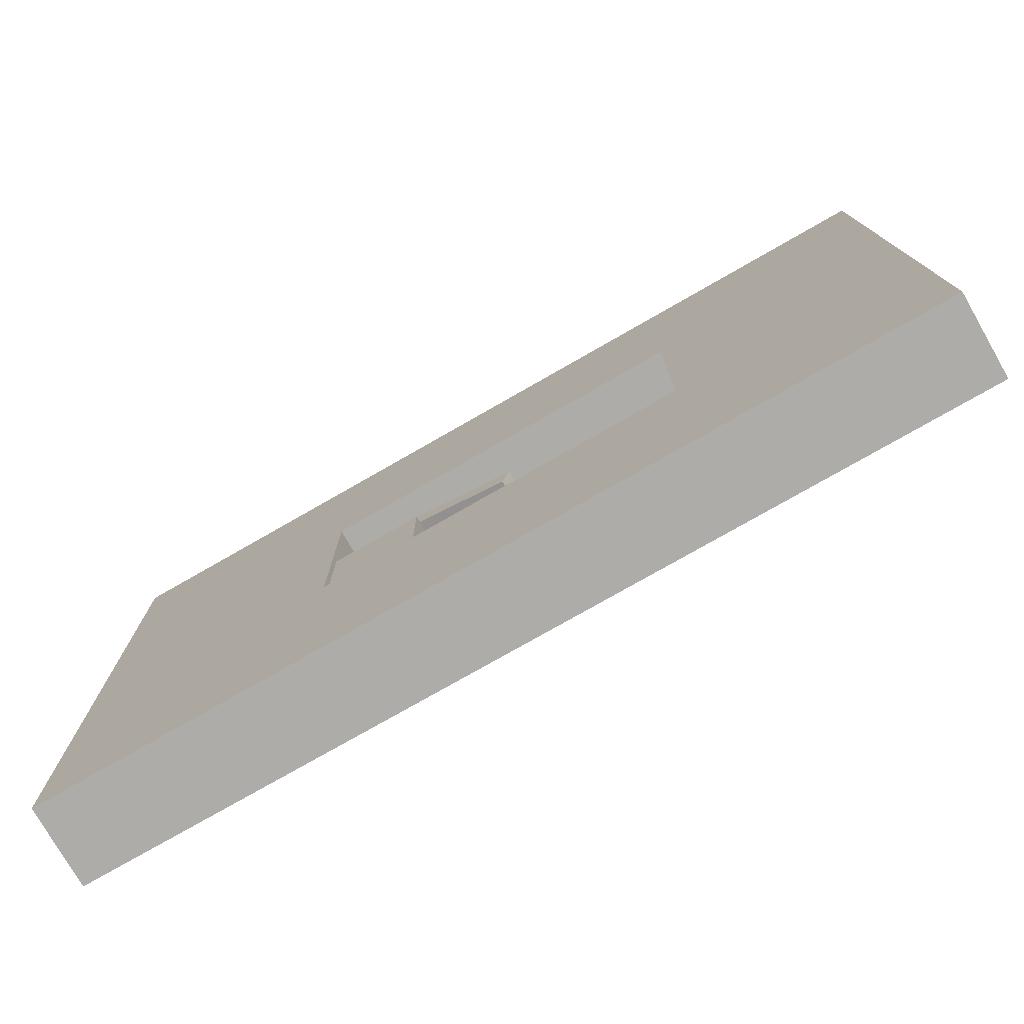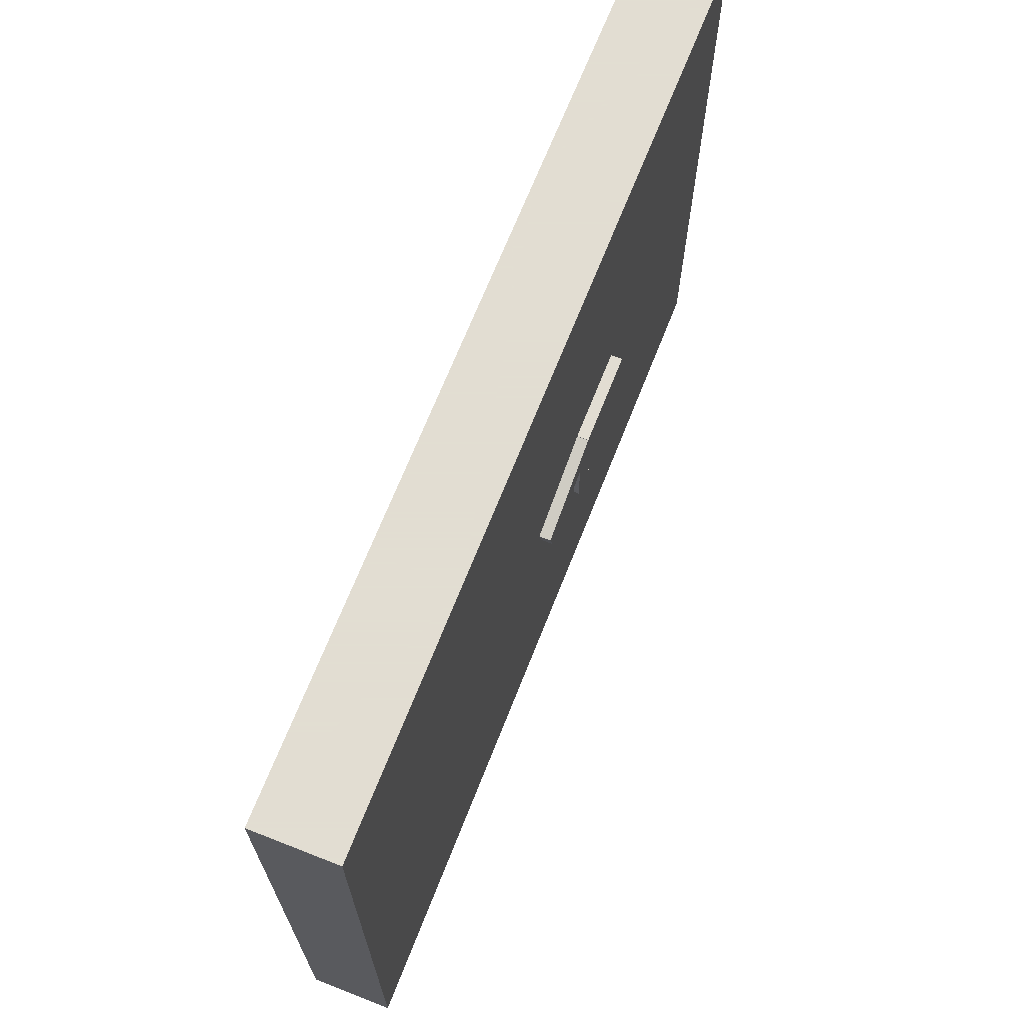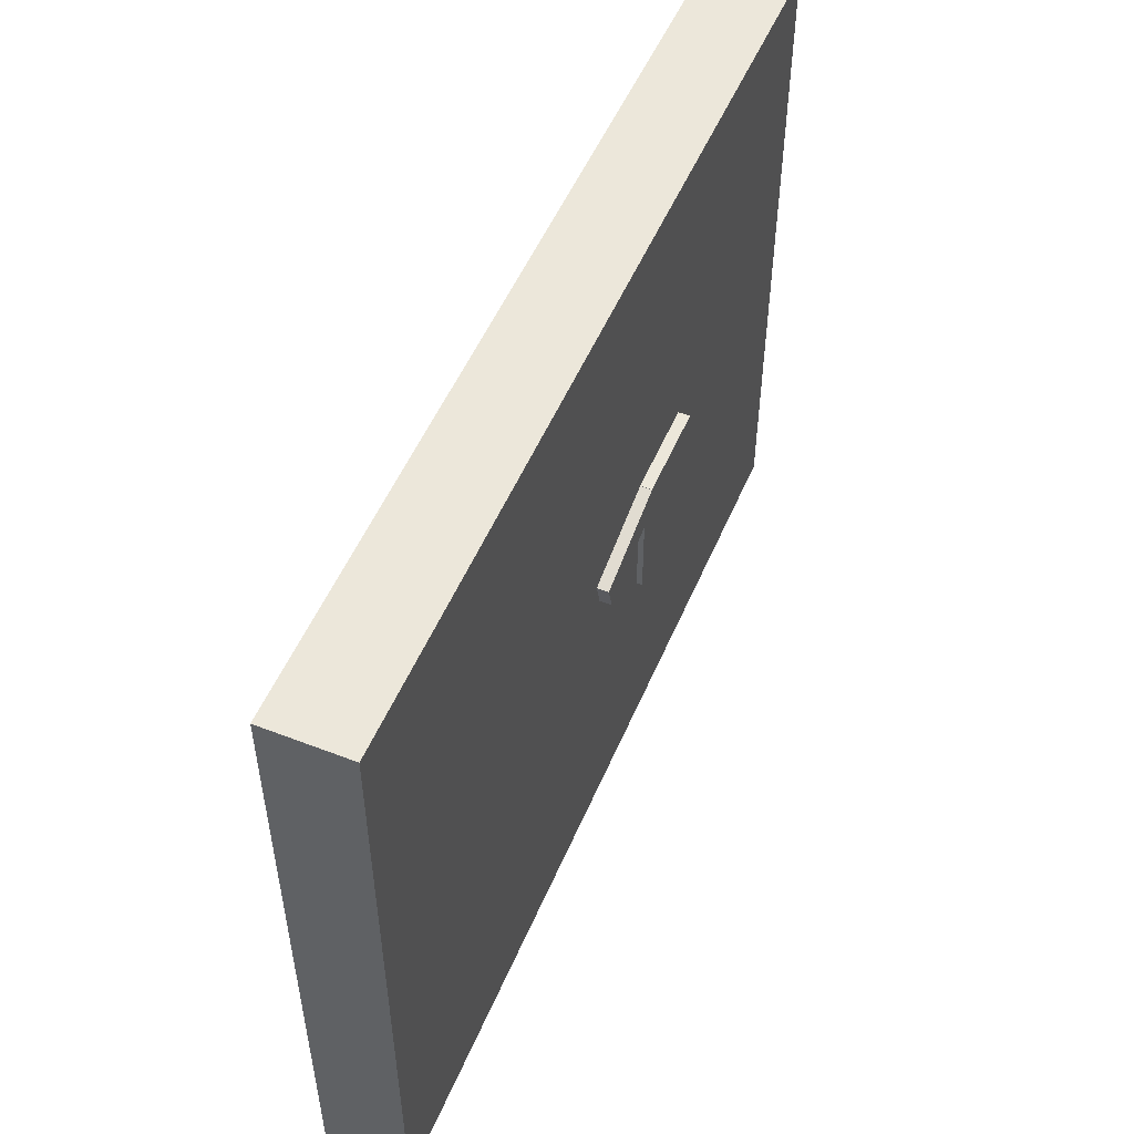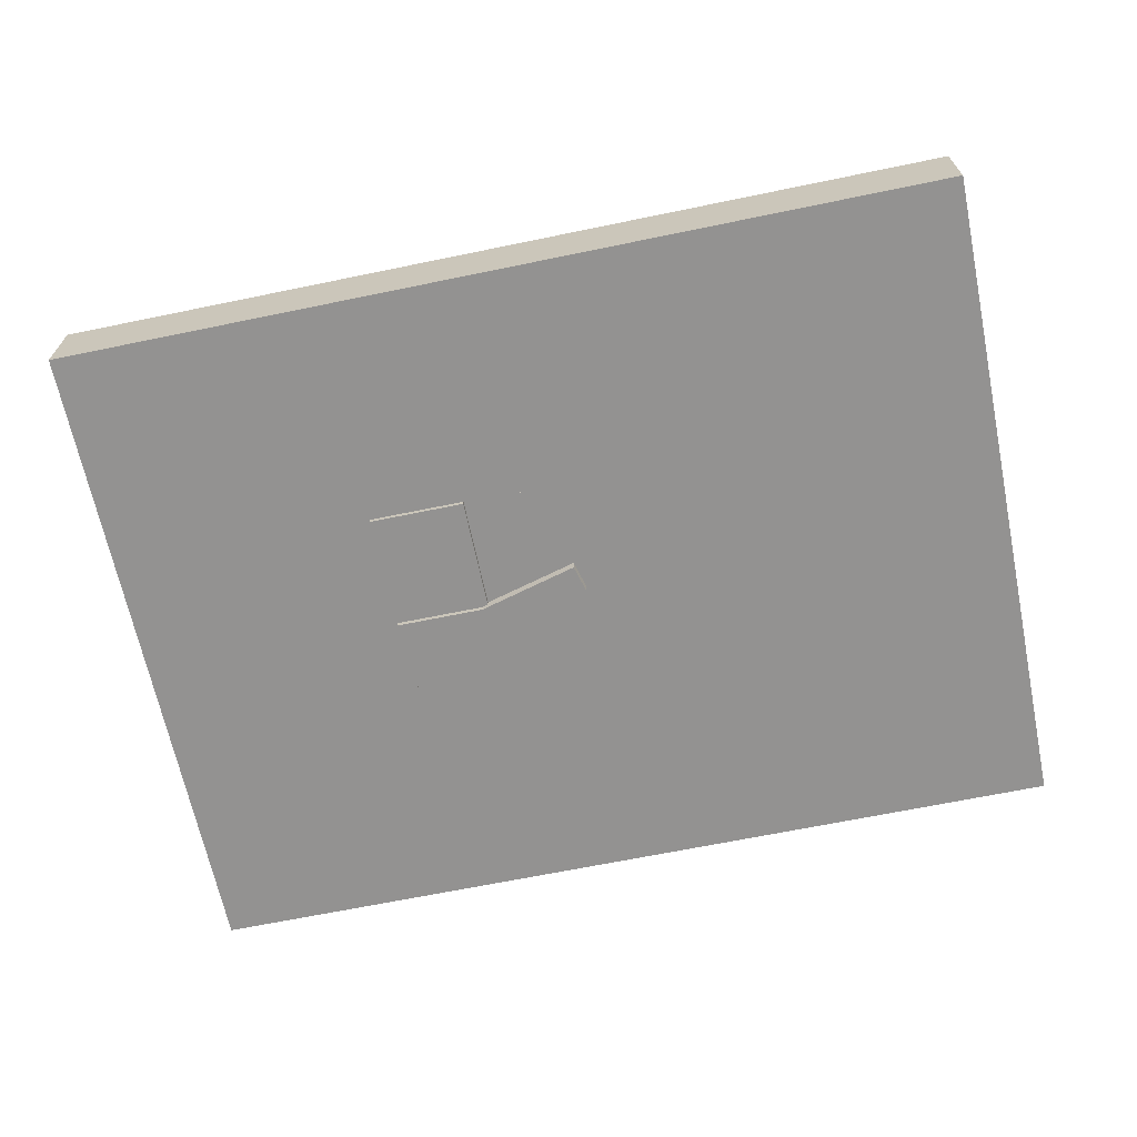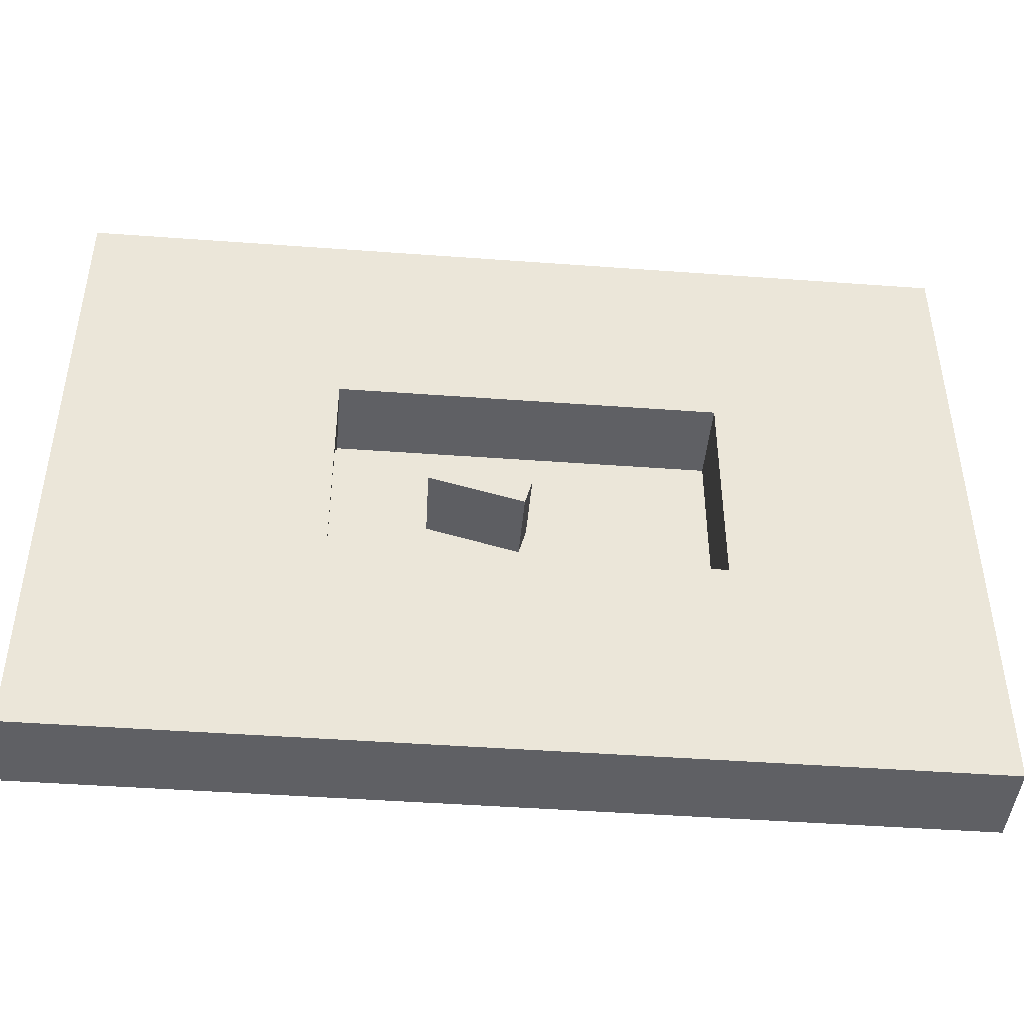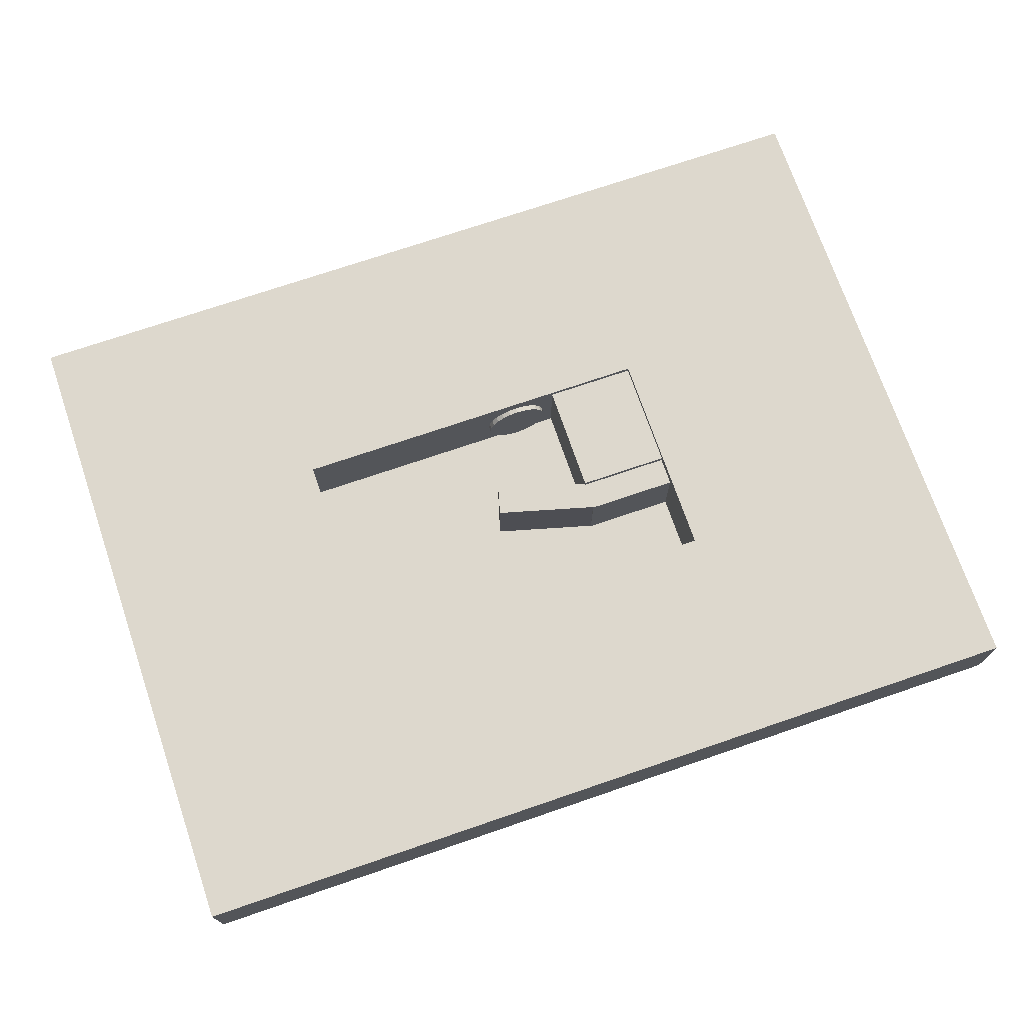
<metadata>
{"format":"obj","ext":"obj","renderer":"f3d","projection":"perspective","resolution":1024,"background":"white","views":[{"elev":-76.6,"azim":29.8,"up":"+Y"},{"elev":68.1,"azim":111.5,"up":"+Y"},{"elev":52.2,"azim":112.7,"up":"+Y"},{"elev":-66.4,"azim":11.7,"up":"+Z"},{"elev":-44.7,"azim":-4.9,"up":"+Y"},{"elev":72.3,"azim":161.1,"up":"+Z"}]}
</metadata>
<code>
o Plane.009_Plane.006
v -0.06053 -0.7863 0.00067
v -3.761 0.2052 0.00067
v -3.502 1.171 0.00067
v 0.1983 0.1797 0.00067
f 1 4 3 2
o Cube.004
v -3.494 0.1585 -1.921
v -3.494 0.1585 1.079
v -6.944 0.1585 1.079
v -6.944 0.1585 -1.921
v -3.494 1.2 -1.921
v -3.494 1.2 1.079
v -6.944 1.2 1.079
v -6.944 1.2 -1.921
f 5 6 7 8
f 9 12 11 10
f 5 9 10 6
f 6 10 11 7
f 7 11 12 8
f 9 5 8 12
o Cube.002
v -0.05833 -0.8259 -1.921
v -0.05833 -0.8259 1.079
v -3.759 0.1715 1.079
v -3.759 0.1715 -1.921
v 0.2112 0.1801 -1.921
v 0.2112 0.1801 1.079
v -3.49 1.178 1.079
v -3.49 1.178 -1.921
f 13 14 15 16
f 17 20 19 18
f 13 17 18 14
f 14 18 19 15
f 15 19 20 16
f 17 13 16 20
o Cube.001
v -3.499 -4.017 -1.704
v -3.499 -4.017 1.296
v -6.993 -4.017 1.296
v -6.993 -4.017 -1.704
v -3.499 0.1639 -1.704
v -3.499 0.1639 1.296
v -6.993 0.1639 1.296
v -6.993 0.1639 -1.704
f 21 22 23 24
f 25 28 27 26
f 21 25 26 22
f 22 26 27 23
f 23 27 28 24
f 25 21 24 28
o Cube
v 6.921 -3.953 -1.5
v 6.921 -3.953 1.5
v -6.862 -3.953 1.5
v -6.862 -3.953 -1.5
v 6.921 3.991 -1.5
v 6.921 3.991 1.5
v -6.862 3.991 1.5
v -6.862 3.991 -1.5
v 15.87 3.991 1.5
v 15.87 3.991 -1.5
v 15.87 -3.953 1.5
v 15.87 -3.953 -1.5
v -16.68 3.991 -1.5
v -16.68 3.991 1.5
v -16.68 -3.953 -1.5
v -16.68 -3.953 1.5
v -16.68 12.08 1.5
v -16.68 12.08 -1.5
v 15.87 12.08 -1.5
v 15.87 12.08 1.5
v -6.862 12.08 -1.5
v -6.862 12.08 1.5
v 6.921 12.08 1.5
v 6.921 12.08 -1.5
v -16.68 -12.26 1.5
v -16.68 -12.26 -1.5
v 15.87 -12.26 -1.5
v 15.87 -12.26 1.5
v -6.862 -12.26 -1.5
v -6.862 -12.26 1.5
v 6.921 -12.26 1.5
v 6.921 -12.26 -1.5
f 29 33 38 40
f 34 30 39 37
f 40 38 37 39
f 36 32 43 41
f 31 35 42 44
f 44 42 41 43
f 41 42 45 46
f 42 35 50 45
f 36 41 46 49
f 37 38 47 48
f 34 37 48 51
f 38 33 52 47
f 33 36 49 52
f 35 34 51 50
f 52 49 50 51
f 52 51 48 47
f 50 49 46 45
f 44 43 54 53
f 31 44 53 58
f 43 32 57 54
f 40 39 56 55
f 39 30 59 56
f 29 40 55 60
f 32 29 60 57
f 30 31 58 59
f 60 59 58 57
f 59 60 55 56
f 57 58 53 54
f 31 32 36 35
f 33 34 35 36
f 29 30 34 33
f 30 29 32 31
o Plane.003
v -3.523 0.1871 0.00067
v -7 0.1872 0.00067
v -7 1.187 0.00067
v -3.523 1.187 0.00067
f 61 64 63 62
o Plane.001_Plane.002
v 7 -5 0.00067
v -7 -5 0.00067
v -7 -4 0.00067
v 7 -4 0.00067
f 65 68 67 66
o Plane.008_Plane.001
v 8 -5 0.00067
v 7 -5 0.00067
v 7 5 0.00067
v 8 5 0.00067
f 69 72 71 70
o Plane
v 8.058 4.977 -1.5
v 8.058 -4.99 -1.5
v -7.942 -4.99 -1.5
v -7.942 4.977 -1.5
f 73 76 75 74
o Plane.007_Plane.014
v -7 -5 0.00067
v -8 -5 0.00067
v -8 5 0.00067
v -7 5 0.00067
f 77 80 79 78
o Plane.006_Plane.013
v 7 4 0.00067
v -7 4 0.00067
v -7 5 0.00067
v 7 5 0.00067
f 81 84 83 82
o Plane.002_Plane.010
v -3.525 -4 0.00067
v -7 -4 0.00067
v -7 0.1689 0.00067
v -3.525 0.1689 0.00067
f 85 88 87 86
o Plane.005
v -1.88 -3.729 -1.224
v -2.188 -3.729 -1.183
v -2.475 -3.729 -1.064
v -2.721 -3.729 -0.8752
v -2.91 -3.729 -0.6289
v -3.029 -3.729 -0.342
v -3.07 -3.729 -0.0341
v -3.029 -3.729 0.2738
v -2.91 -3.729 0.5607
v -2.721 -3.729 0.807
v -2.475 -3.729 0.9961
v -2.188 -3.729 1.115
v -1.88 -3.729 1.155
v -1.572 -3.729 1.115
v -1.285 -3.729 0.9961
v -1.039 -3.729 0.807
v -0.8501 -3.729 0.5607
v -0.7312 -3.729 0.2738
v -0.6907 -3.729 -0.0341
v -0.7312 -3.729 -0.342
v -0.8501 -3.729 -0.6289
v -1.039 -3.729 -0.8752
v -1.285 -3.729 -1.064
v -1.572 -3.729 -1.183
v -1.88 -3.92 -1.224
v -2.188 -3.92 -1.183
v -2.475 -3.92 -1.064
v -2.721 -3.92 -0.8752
v -2.91 -3.92 -0.6289
v -3.029 -3.92 -0.342
v -3.07 -3.92 -0.0341
v -3.029 -3.92 0.2738
v -2.91 -3.92 0.5607
v -2.721 -3.92 0.807
v -2.475 -3.92 0.9961
v -2.188 -3.92 1.115
v -1.88 -3.92 1.155
v -1.572 -3.92 1.115
v -1.285 -3.92 0.9961
v -1.039 -3.92 0.807
v -0.8501 -3.92 0.5607
v -0.7312 -3.92 0.2738
v -0.6907 -3.92 -0.03411
v -0.7312 -3.92 -0.342
v -0.8501 -3.92 -0.6289
v -1.039 -3.92 -0.8753
v -1.286 -3.92 -1.064
v -1.572 -3.92 -1.183
v -1.88 -3.729 -0.0341
v -1.88 -3.92 -0.0341
f 137 89 90
f 138 114 113
f 137 90 91
f 138 115 114
f 137 91 92
f 138 116 115
f 137 92 93
f 138 117 116
f 137 93 94
f 138 118 117
f 137 94 95
f 138 119 118
f 137 95 96
f 138 120 119
f 137 96 97
f 138 121 120
f 137 97 98
f 138 122 121
f 137 98 99
f 138 123 122
f 137 99 100
f 138 124 123
f 137 100 101
f 138 125 124
f 137 101 102
f 138 126 125
f 137 102 103
f 138 127 126
f 137 103 104
f 138 128 127
f 137 104 105
f 138 129 128
f 137 105 106
f 138 130 129
f 137 106 107
f 138 131 130
f 137 107 108
f 138 132 131
f 137 108 109
f 138 133 132
f 137 109 110
f 138 134 133
f 137 110 111
f 138 135 134
f 137 111 112
f 138 136 135
f 112 89 137
f 138 113 136
f 89 113 114 90
f 90 114 115 91
f 91 115 116 92
f 92 116 117 93
f 93 117 118 94
f 94 118 119 95
f 95 119 120 96
f 96 120 121 97
f 97 121 122 98
f 98 122 123 99
f 99 123 124 100
f 100 124 125 101
f 101 125 126 102
f 102 126 127 103
f 103 127 128 104
f 104 128 129 105
f 105 129 130 106
f 106 130 131 107
f 107 131 132 108
f 108 132 133 109
f 109 133 134 110
f 110 134 135 111
f 111 135 136 112
f 113 89 112 136

</code>
